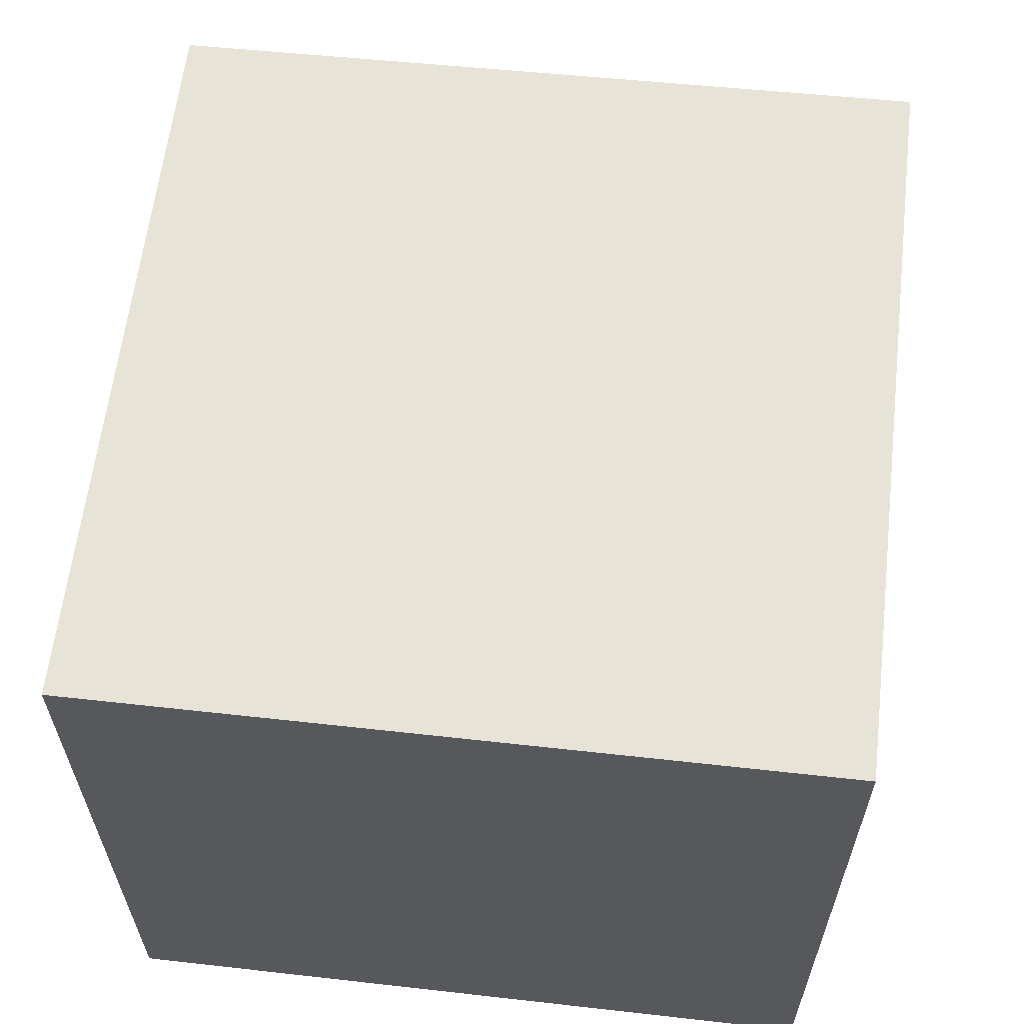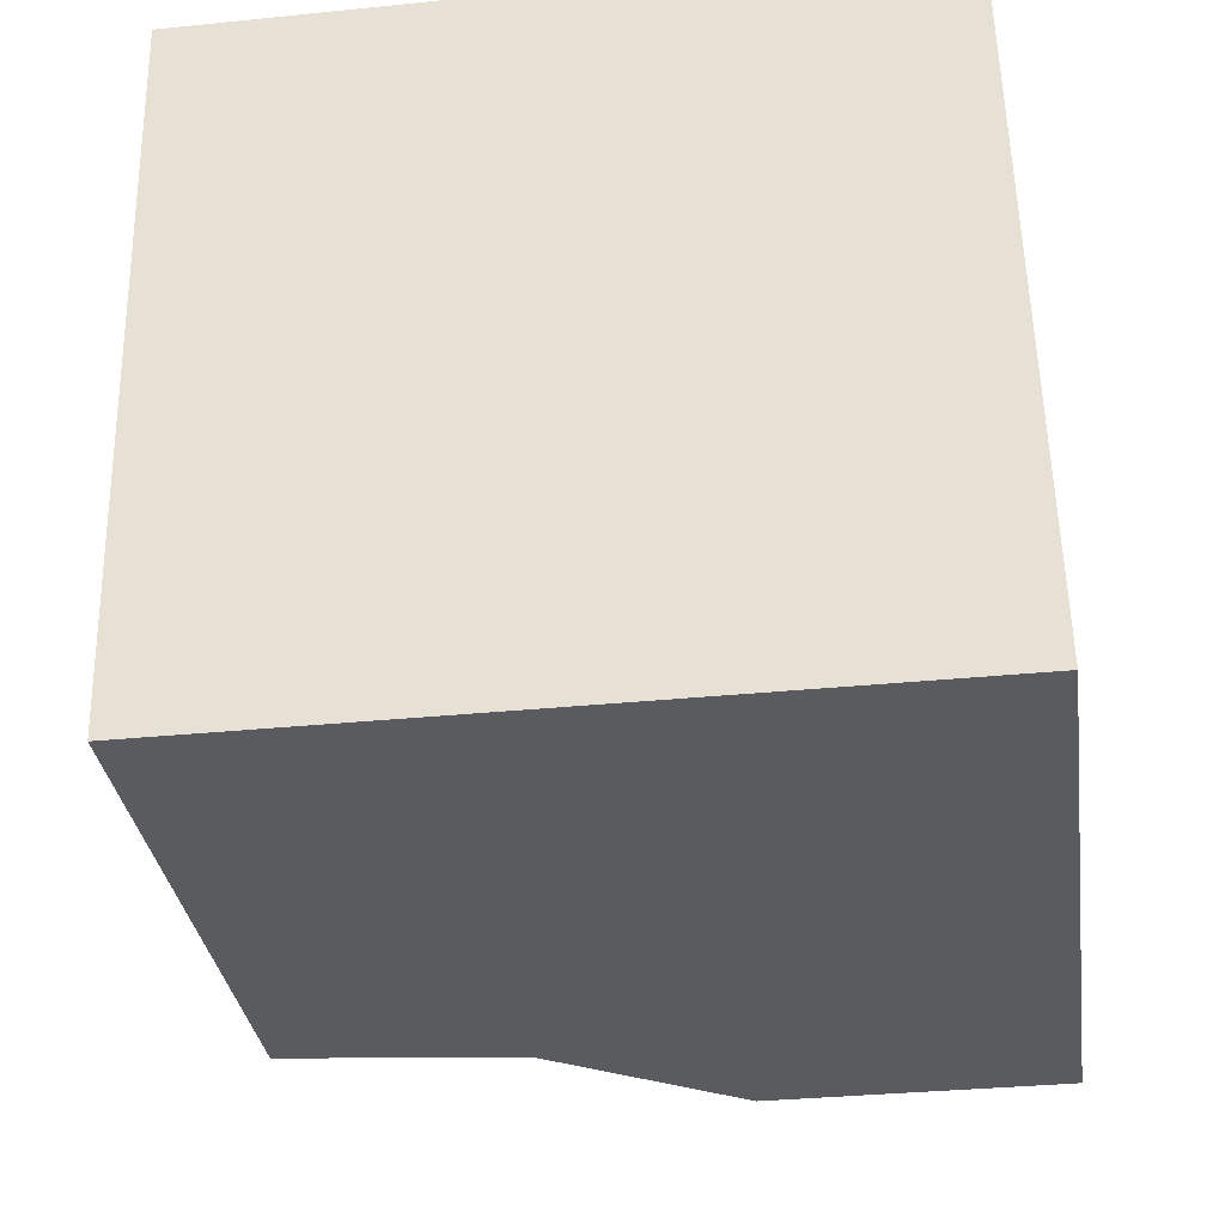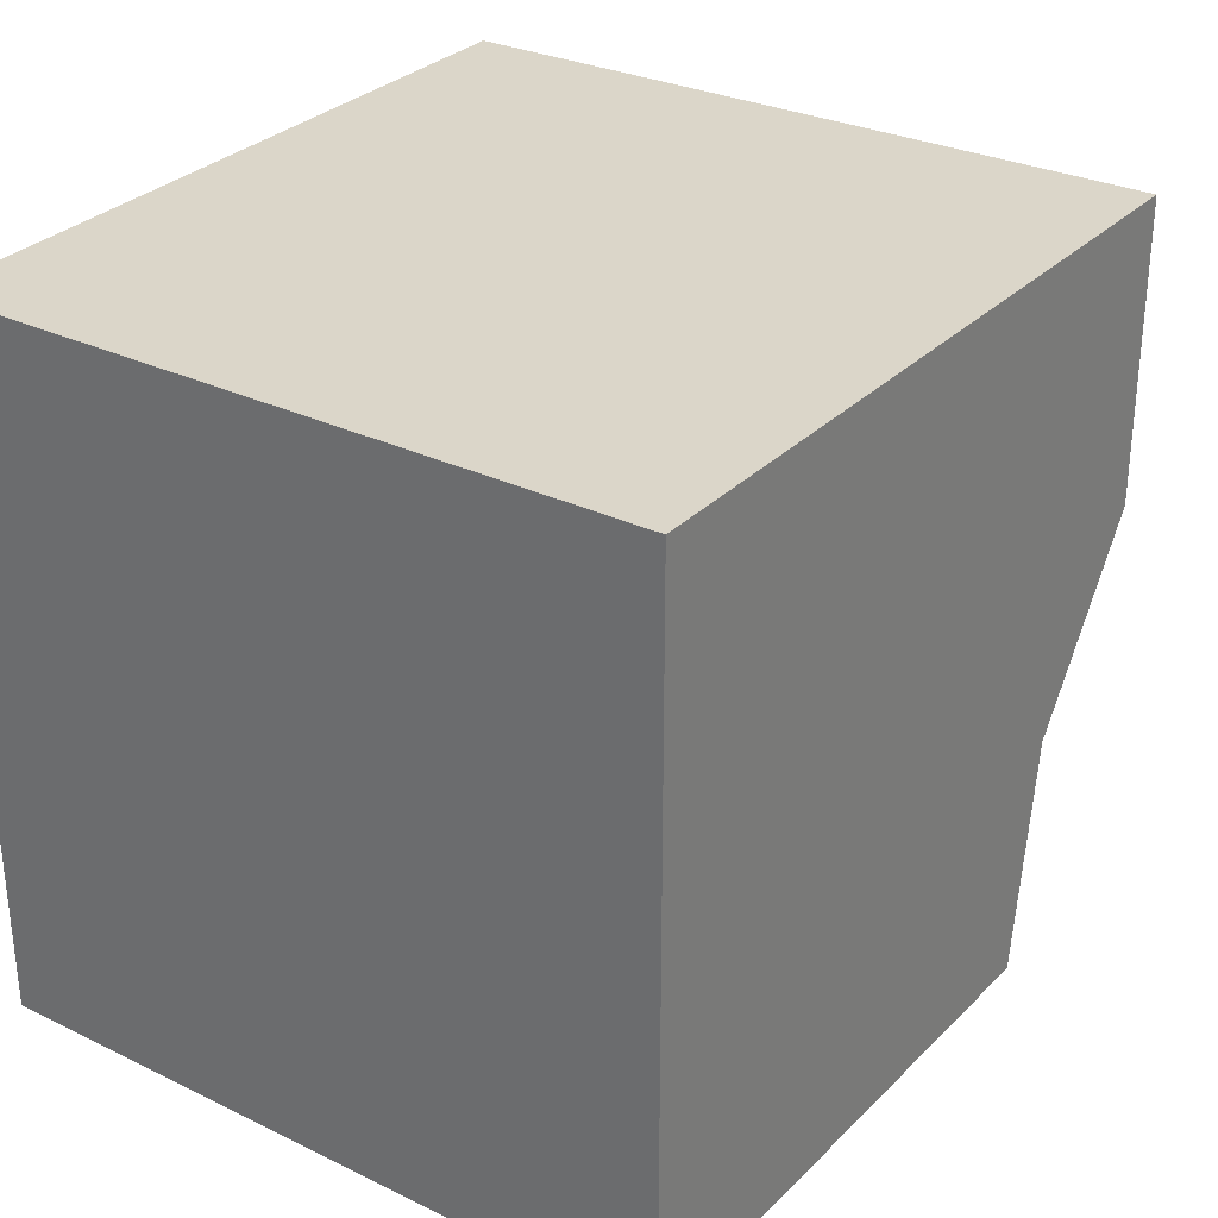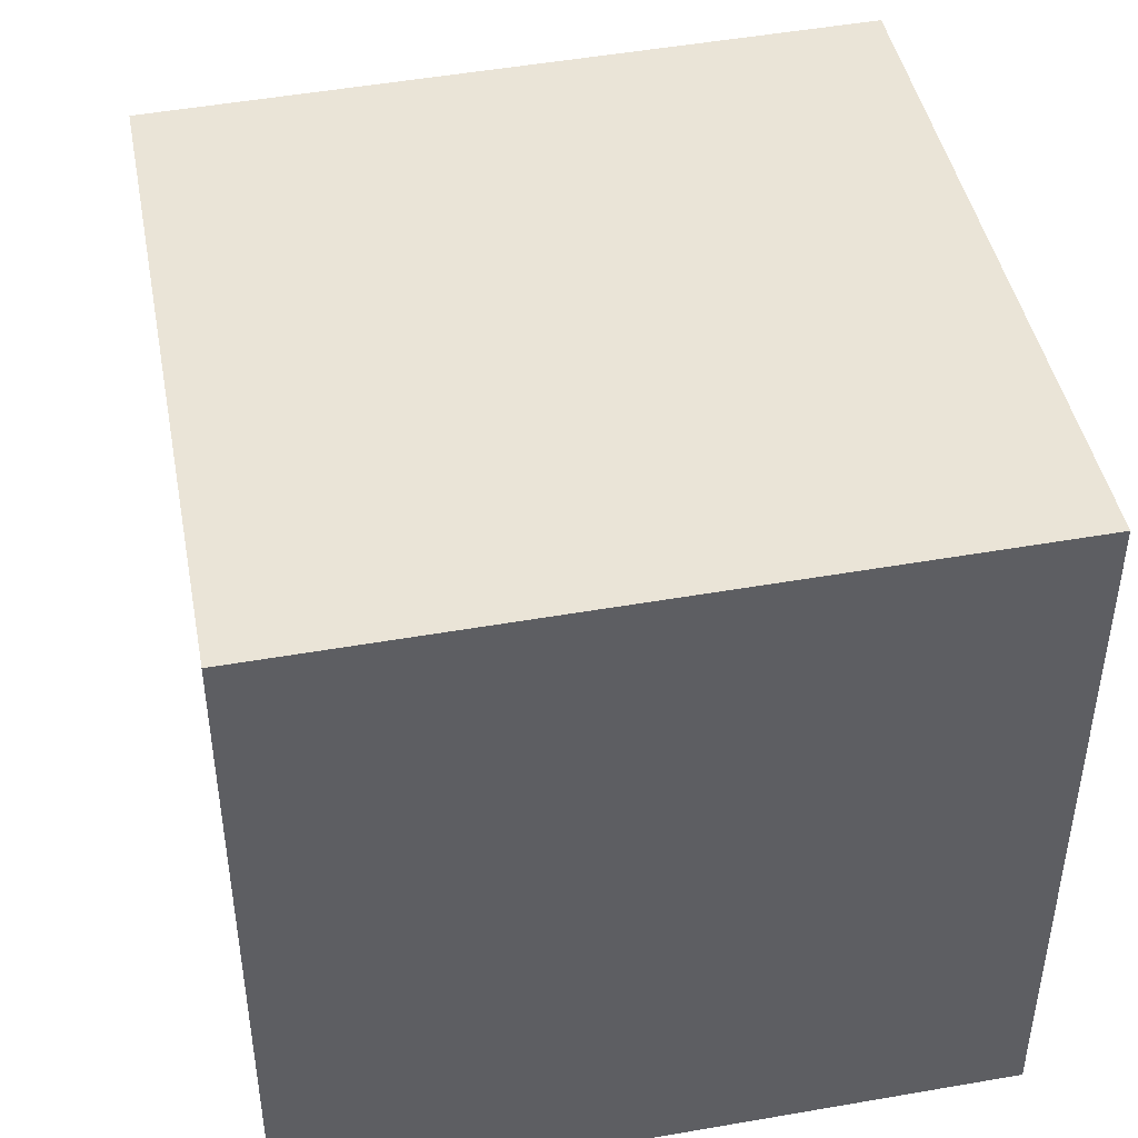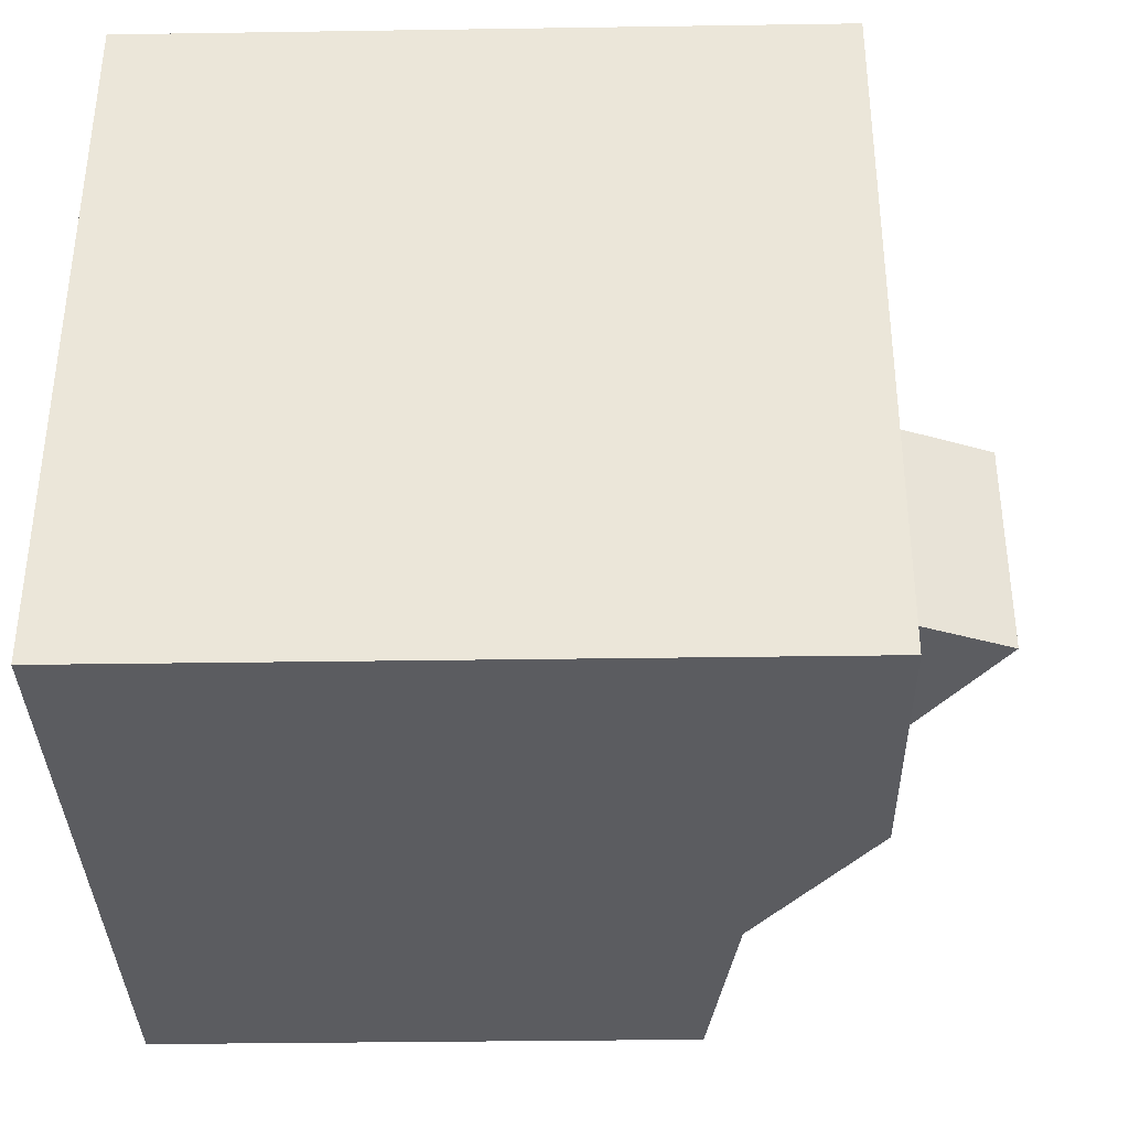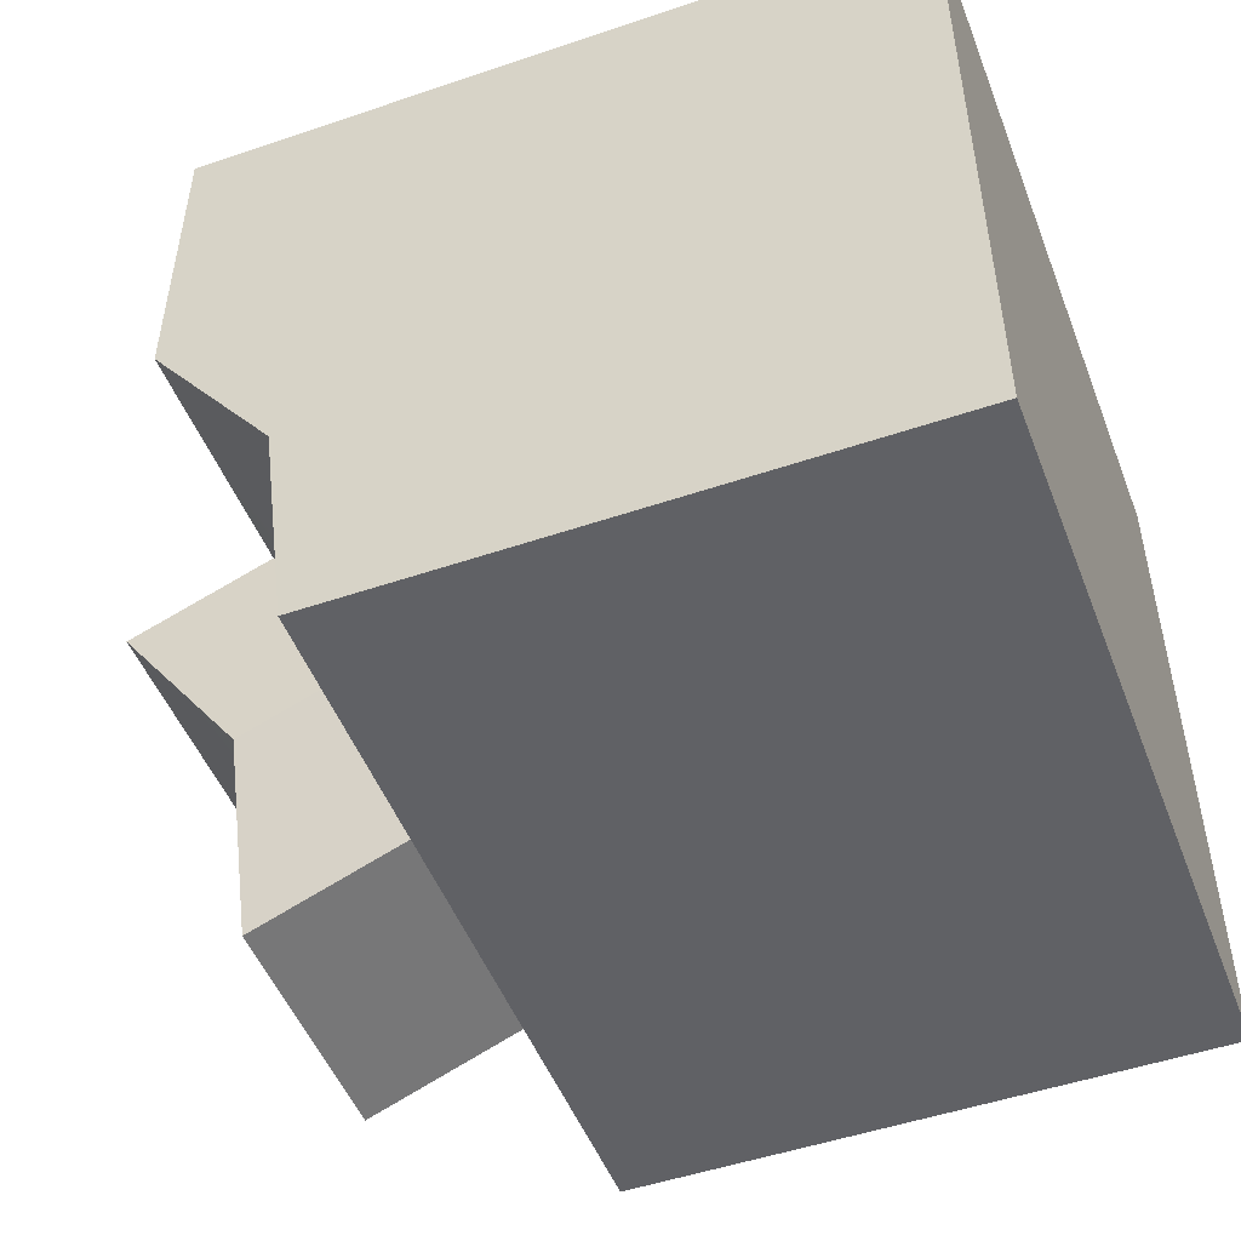
<metadata>
{"format":"obj","ext":"obj","renderer":"f3d","projection":"perspective","resolution":1024,"background":"white","views":[{"elev":61.5,"azim":-83.3,"up":"+Z"},{"elev":-32.9,"azim":-82.1,"up":"+Y"},{"elev":30.7,"azim":-54.1,"up":"+Z"},{"elev":44.4,"azim":-100.8,"up":"+Z"},{"elev":-34.5,"azim":1.1,"up":"+Y"},{"elev":-50.3,"azim":-159.5,"up":"+Z"}]}
</metadata>
<code>
v  -2.359 -1.968 -1.798
v  -2.363 -1.968 2.139
v  -2.345 1.968 2.051
v  -2.341 1.968 -1.885
v  1.583 1.968 2.055
v  1.583 -1.968 2.143
v  1.585 -1.968 0.5122
v  0.7361 -1.968 -1.794
v  0.9076 -1.968 -0.5084
v  1.585 1.968 0.3589
v  0.9076 1.968 -0.5763
v  0.7361 1.968 -1.882
v  1.686 -0.6981 -0.8211
v  1.515 -0.7259 -2.114
v  1.515 0.5858 -2.143
v  1.686 0.6139 -0.8437
v  2.363 0.6322 0.1201
v  2.363 -0.6793 0.1712
v  1.585 -0.655 0.4611
v  1.585 0.6565 0.41
v  0.7361 0.6101 -1.853
v  0.7361 -0.7016 -1.823
v  0.9076 -0.6738 -0.531
v  0.9076 0.6383 -0.5536
g Object003
f 1 2 3 4
f 5 3 2 6
f 7 6 2 1
f 1 8 9
f 1 9 7
f 3 5 10 4
f 11 12 4
f 10 11 4
f 13 14 15 16
f 17 18 13 16
f 5 6 7 19 20 10
f 4 12 21 22 8 1
f 23 9 8 22
f 21 12 11 24
f 19 7 9 23
f 24 11 10 20
f 22 21 15 14
f 21 24 16 15
f 20 17 16 24
f 19 18 17 20
f 19 23 13 18
f 22 14 13 23

</code>
